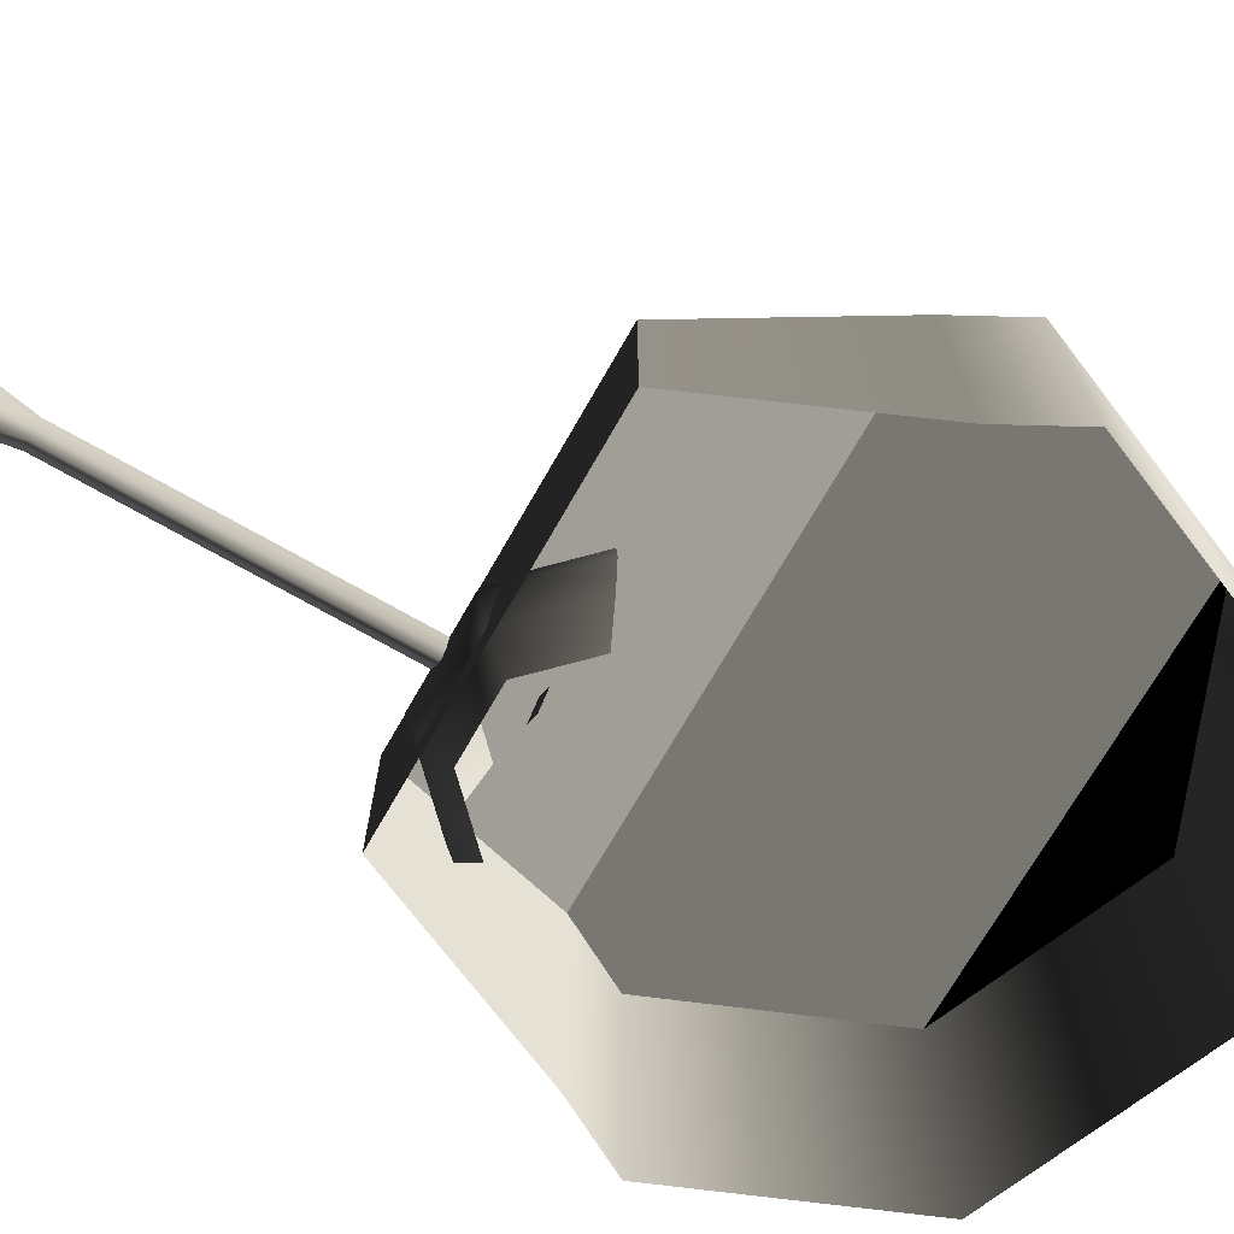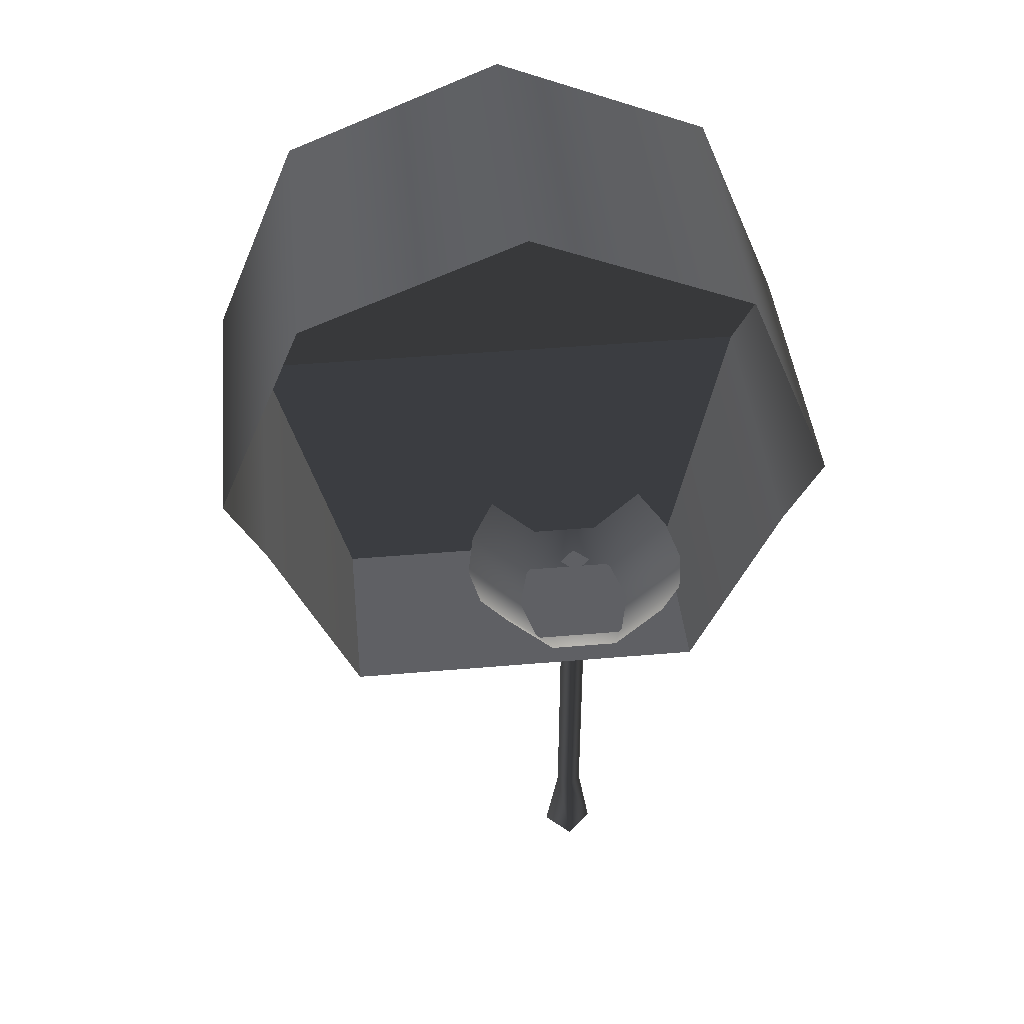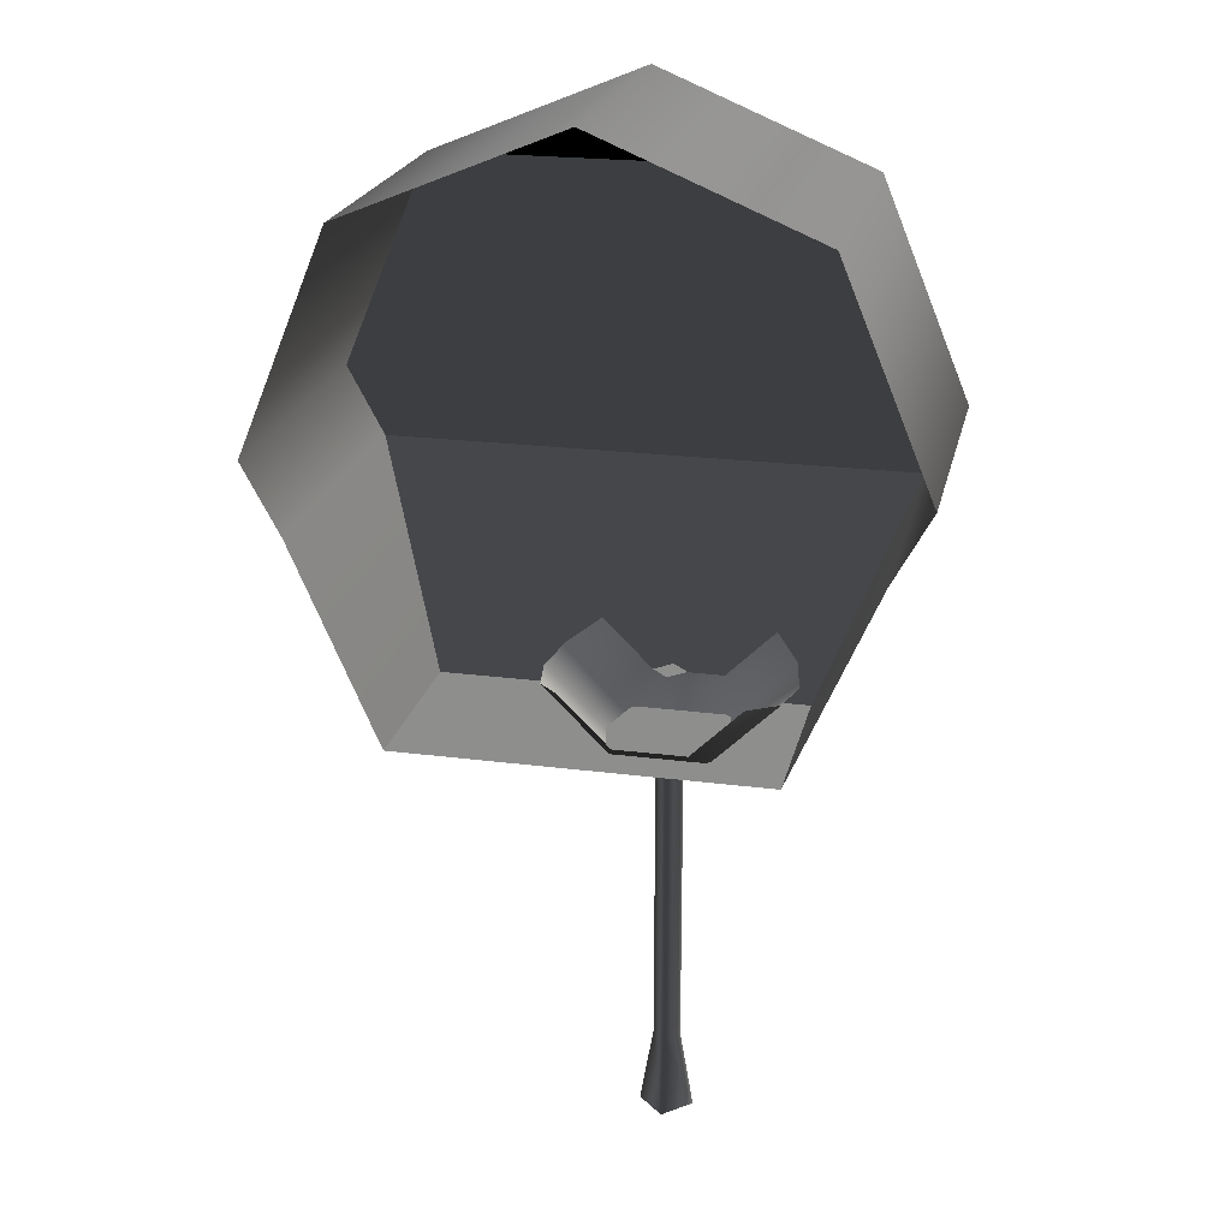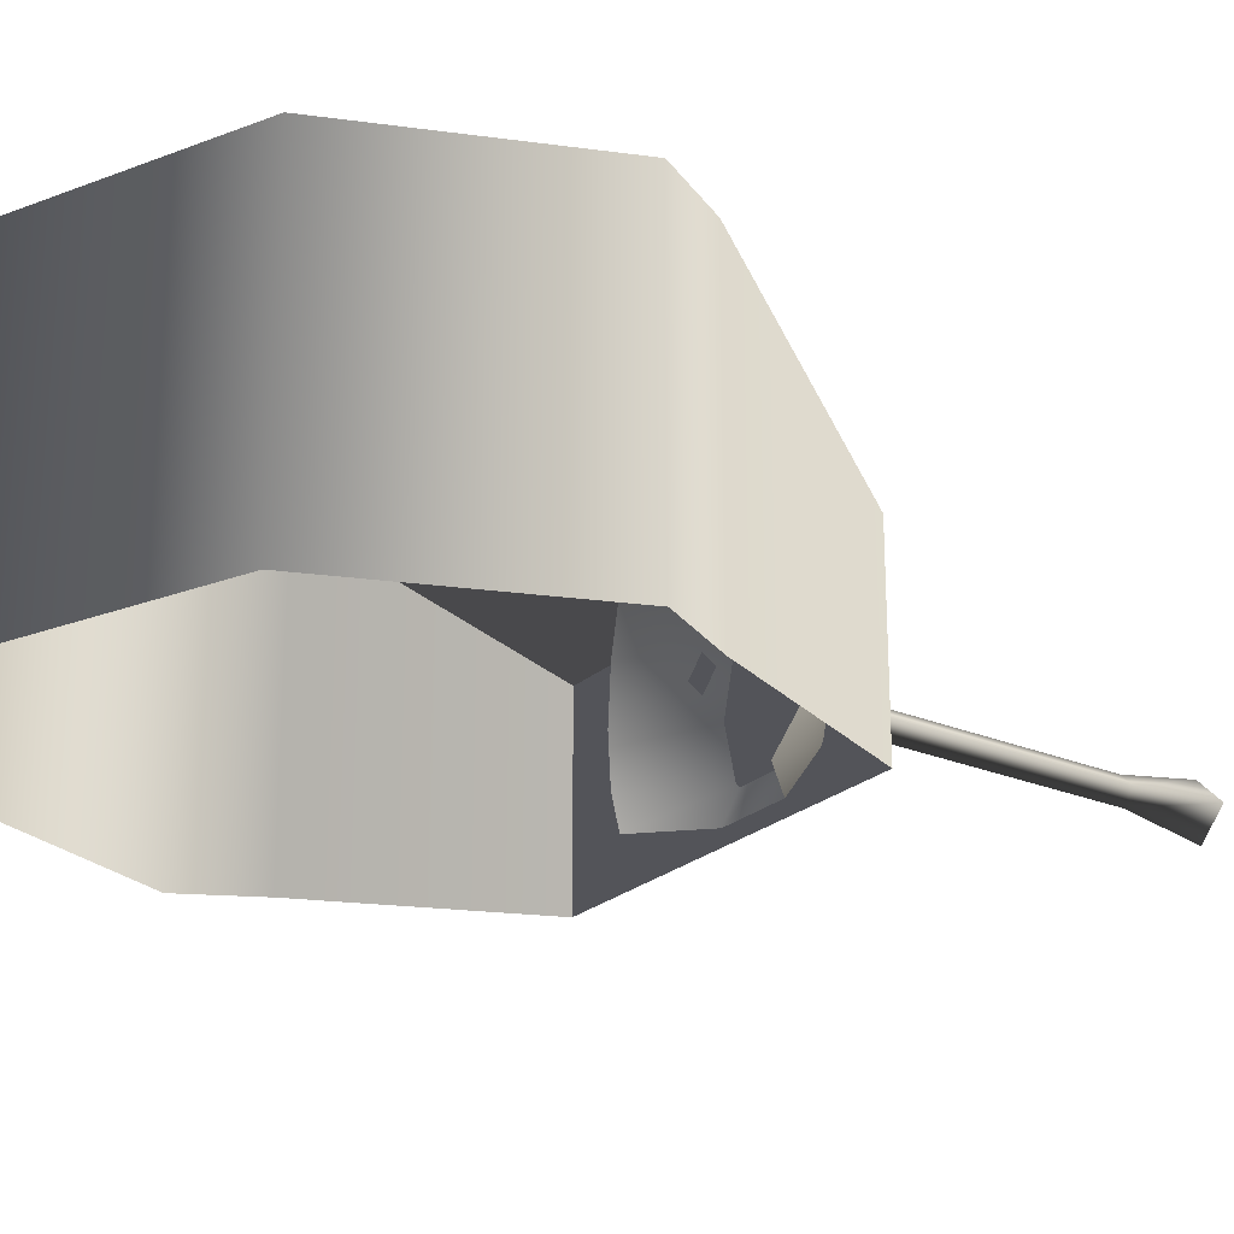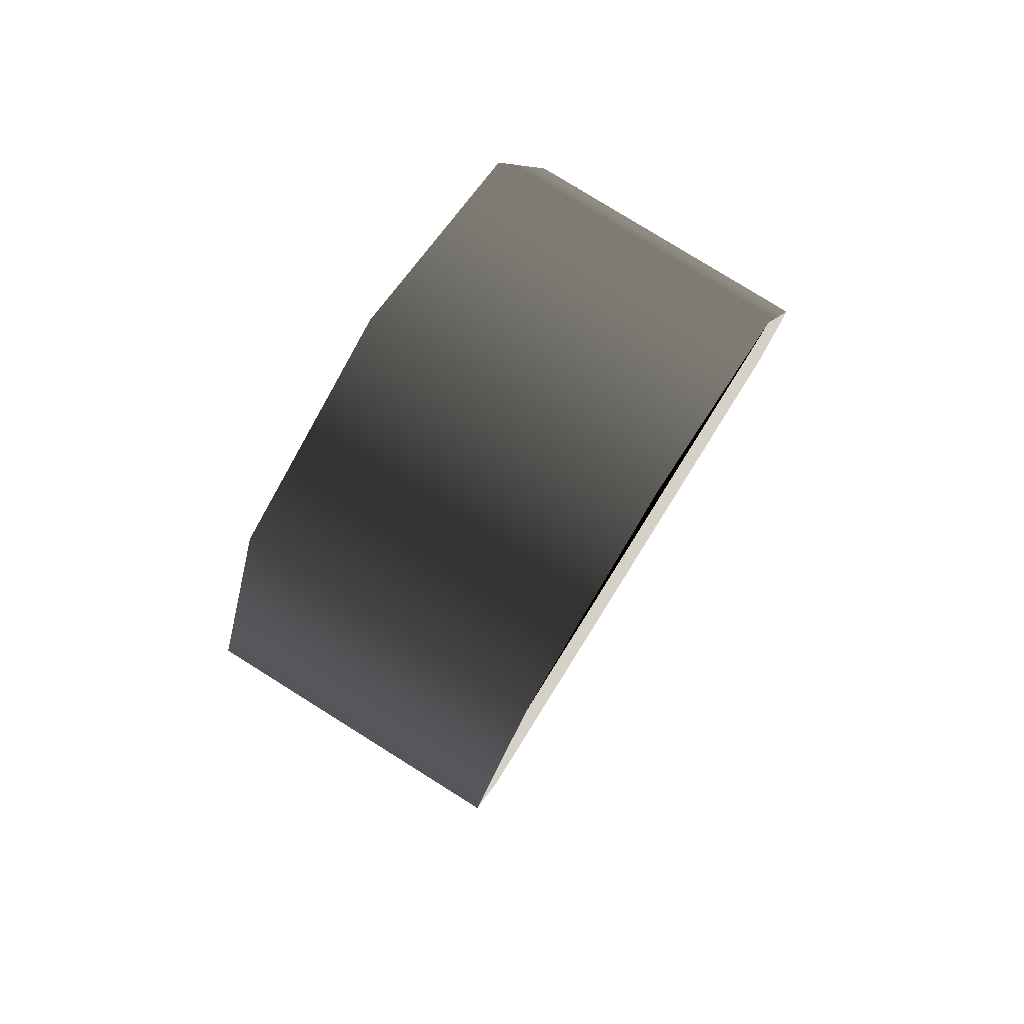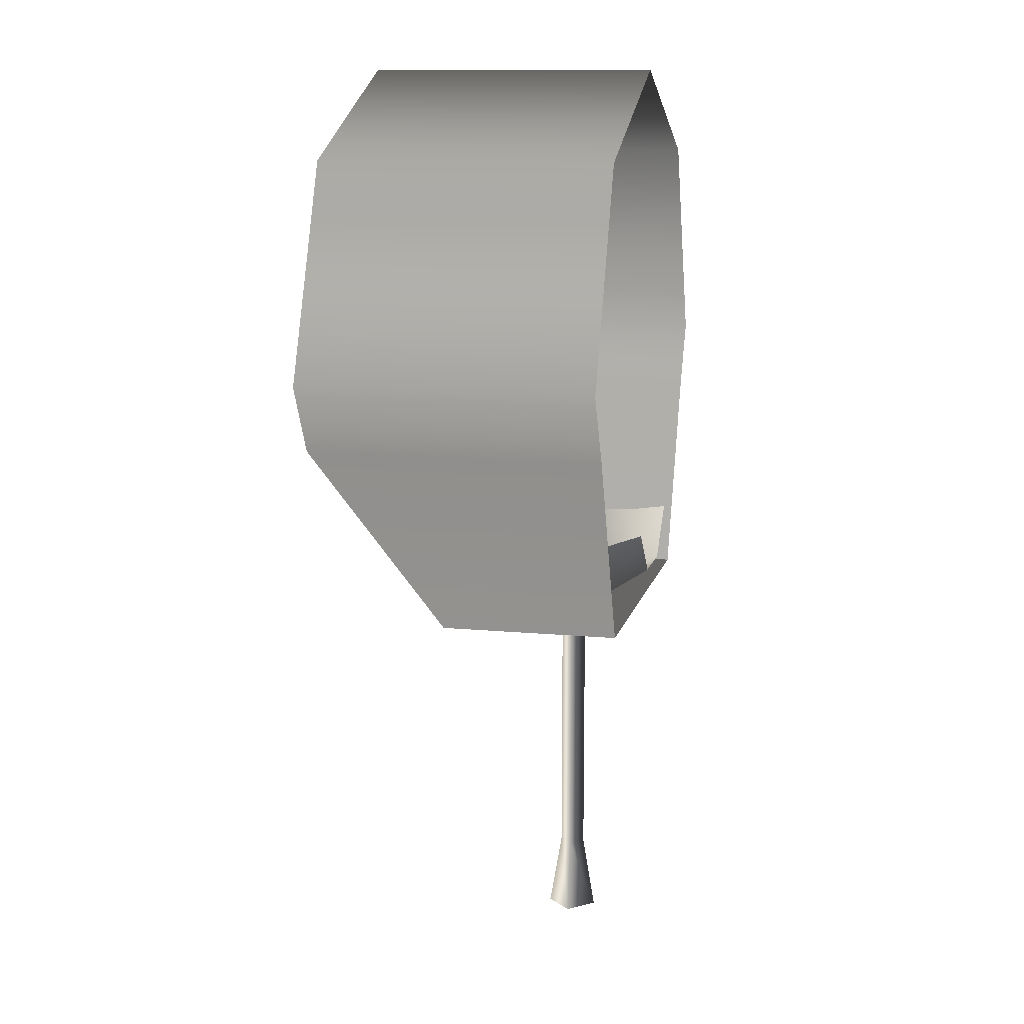
<metadata>
{"format":"obj","ext":"obj","renderer":"f3d","projection":"perspective","resolution":1024,"background":"white","views":[{"elev":-71.6,"azim":60.2,"up":"+Z"},{"elev":44.0,"azim":174.2,"up":"+Y"},{"elev":22.4,"azim":-167.4,"up":"+Y"},{"elev":-23.9,"azim":-125.2,"up":"+Z"},{"elev":78.8,"azim":-58.0,"up":"+Y"},{"elev":11.8,"azim":102.8,"up":"+Y"}]}
</metadata>
<code>
g Turret0Shape3
v -1.901 -8.611 -2.132
v -1.511 -8.611 -1.743
v -1.511 -17.72 -1.743
v -1.901 -17.72 -2.132
v -1.511 -8.611 -1.743
v -1.901 -8.611 -1.353
v -1.901 -17.72 -1.353
v -1.511 -17.72 -1.743
v -1.901 -8.611 -1.353
v -2.291 -8.611 -1.743
v -2.291 -17.72 -1.743
v -1.901 -17.72 -1.353
v -2.291 -8.611 -1.743
v -1.901 -8.611 -2.132
v -1.901 -17.72 -2.132
v -2.291 -17.72 -1.743
v -2.291 -17.72 -1.743
v -1.901 -17.72 -2.132
v -1.901 -20.02 -2.522
v -2.68 -20.02 -1.743
v -1.901 -17.72 -1.353
v -2.291 -17.72 -1.743
v -2.68 -20.02 -1.743
v -1.901 -20.02 -0.9635
v -1.511 -17.72 -1.743
v -1.901 -17.72 -1.353
v -1.901 -20.02 -0.9635
v -1.122 -20.02 -1.743
v -1.901 -17.72 -2.132
v -1.511 -17.72 -1.743
v -1.122 -20.02 -1.743
v -1.901 -20.02 -2.522
v -7.921 -2.442 4.436
v -5.386 -8.303 0.9505
v 5.386 -8.303 0.9505
v 7.921 -2.442 4.436
v 1.032e-06 8.648 -4.436
v -6.385 6.003 -4.436
v -6.385 6.003 4.436
v 1.032e-06 8.648 4.436
v -9.03 -0.3823 -4.436
v -7.921 -2.442 -4.436
v -7.921 -2.442 4.436
v -9.03 -0.3823 4.436
v -6.385 6.003 -4.436
v -9.03 -0.3823 -4.436
v -9.03 -0.3823 4.436
v -6.385 6.003 4.436
v -7.921 -2.442 -4.436
v -5.386 -8.303 -4.436
v -5.386 -8.303 0.9505
v -7.921 -2.442 4.436
v 6.385 6.003 -4.436
v 1.032e-06 8.648 -4.436
v 1.032e-06 8.648 4.436
v 6.385 6.003 4.436
v 9.03 -0.3823 -4.436
v 6.385 6.003 -4.436
v 6.385 6.003 4.436
v 9.03 -0.3823 4.436
v 7.921 -2.442 -4.436
v 9.03 -0.3823 -4.436
v 9.03 -0.3823 4.436
v 7.921 -2.442 4.436
v 7.921 -2.442 4.436
v 5.386 -8.303 0.9505
v 5.386 -8.303 -4.436
v 7.921 -2.442 -4.436
v 5.386 -8.303 0.9505
v -5.386 -8.303 0.9505
v -5.386 -8.303 -4.436
v 5.386 -8.303 -4.436
v 1.032e-06 8.648 4.436
v -6.385 6.003 4.436
v 6.385 6.003 4.436
v 1.032e-06 8.648 4.436
v -6.385 6.003 4.436
v -9.03 -0.3823 4.436
v 9.03 -0.3823 4.436
v 6.385 6.003 4.436
v -9.03 -0.3823 4.436
v -7.921 -2.442 4.436
v 7.921 -2.442 4.436
v 9.03 -0.3823 4.436
v -0.8723 -7.619 0.9459
v -0.5569 -8.38 -0.2876
v 1.344 -6.479 -0.2876
v 0.5828 -6.164 0.9459
v -4.385 -6.164 0.9459
v -5.146 -6.479 -0.2876
v -3.245 -8.38 -0.2876
v -2.93 -7.619 0.9459
v -2.93 -7.619 0.9459
v -3.245 -8.38 -0.2876
v -0.5569 -8.38 -0.2876
v -0.8723 -7.619 0.9459
v -0.4461 -8.648 -1.743
v -0.5569 -8.38 -3.198
v 1.344 -6.479 -3.198
v 1.612 -6.59 -1.743
v -0.5569 -8.38 -3.198
v -0.8723 -7.619 -4.431
v 0.5828 -6.164 -4.431
v 1.344 -6.479 -3.198
v -5.414 -6.59 -1.743
v -5.146 -6.479 -3.198
v -3.245 -8.38 -3.198
v -3.356 -8.648 -1.743
v -5.146 -6.479 -3.198
v -4.385 -6.164 -4.431
v -2.93 -7.619 -4.431
v -3.245 -8.38 -3.198
v -3.356 -8.648 -1.743
v -3.245 -8.38 -3.198
v -0.5569 -8.38 -3.198
v -0.4461 -8.648 -1.743
v -3.245 -8.38 -3.198
v -2.93 -7.619 -4.431
v -0.8723 -7.619 -4.431
v -0.5569 -8.38 -3.198
v -0.5569 -8.38 -0.2876
v -0.4461 -8.648 -1.743
v 1.612 -6.59 -1.743
v 1.344 -6.479 -0.2876
v -5.146 -6.479 -0.2876
v -5.414 -6.59 -1.743
v -3.356 -8.648 -1.743
v -3.245 -8.38 -0.2876
v -3.245 -8.38 -0.2876
v -3.356 -8.648 -1.743
v -0.4461 -8.648 -1.743
v -0.5569 -8.38 -0.2876
v -1.426 -6.411 -1.743
v -1.901 -6.411 -1.267
v -2.376 -6.411 -1.743
v -1.901 -6.411 -2.218
f 1 2 4
f 2 3 4
f 5 6 8
f 6 7 8
f 9 10 12
f 10 11 12
f 13 14 16
f 14 15 16
f 19 20 18
f 17 18 20
f 23 24 22
f 21 22 24
f 27 28 26
f 25 26 28
f 31 32 30
f 29 30 32
f 33 34 36
f 34 35 36
f 37 38 40
f 38 39 40
f 41 42 44
f 42 43 44
f 45 46 48
f 46 47 48
f 52 49 51
f 49 50 51
f 53 54 56
f 54 55 56
f 57 58 60
f 58 59 60
f 61 62 64
f 62 63 64
f 65 66 68
f 66 67 68
f 69 70 72
f 70 71 72
f 76 73 75
f 73 74 75
f 78 79 77
f 77 79 80
f 81 82 84
f 82 83 84
f 87 88 86
f 85 86 88
f 90 91 89
f 89 91 92
f 94 95 93
f 93 95 96
f 100 97 99
f 97 98 99
f 104 101 103
f 101 102 103
f 105 106 108
f 106 107 108
f 109 110 112
f 110 111 112
f 113 114 116
f 114 115 116
f 117 118 120
f 118 119 120
f 123 124 122
f 121 122 124
f 126 127 125
f 125 127 128
f 130 131 129
f 129 131 132
f 133 134 136
f 134 135 136

</code>
